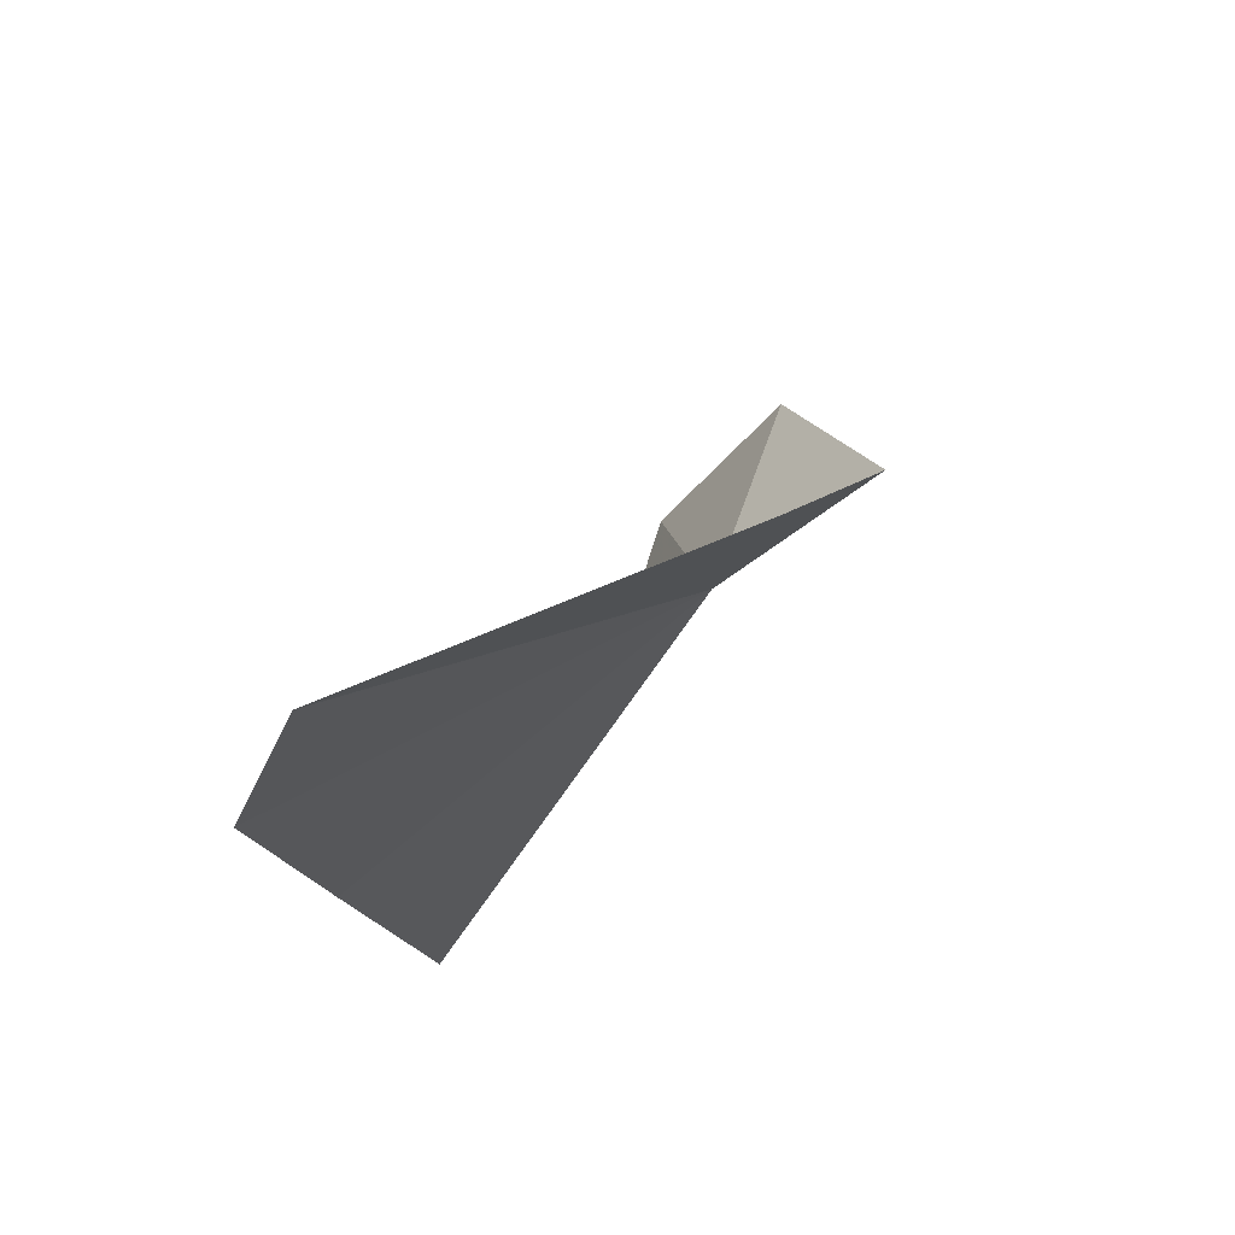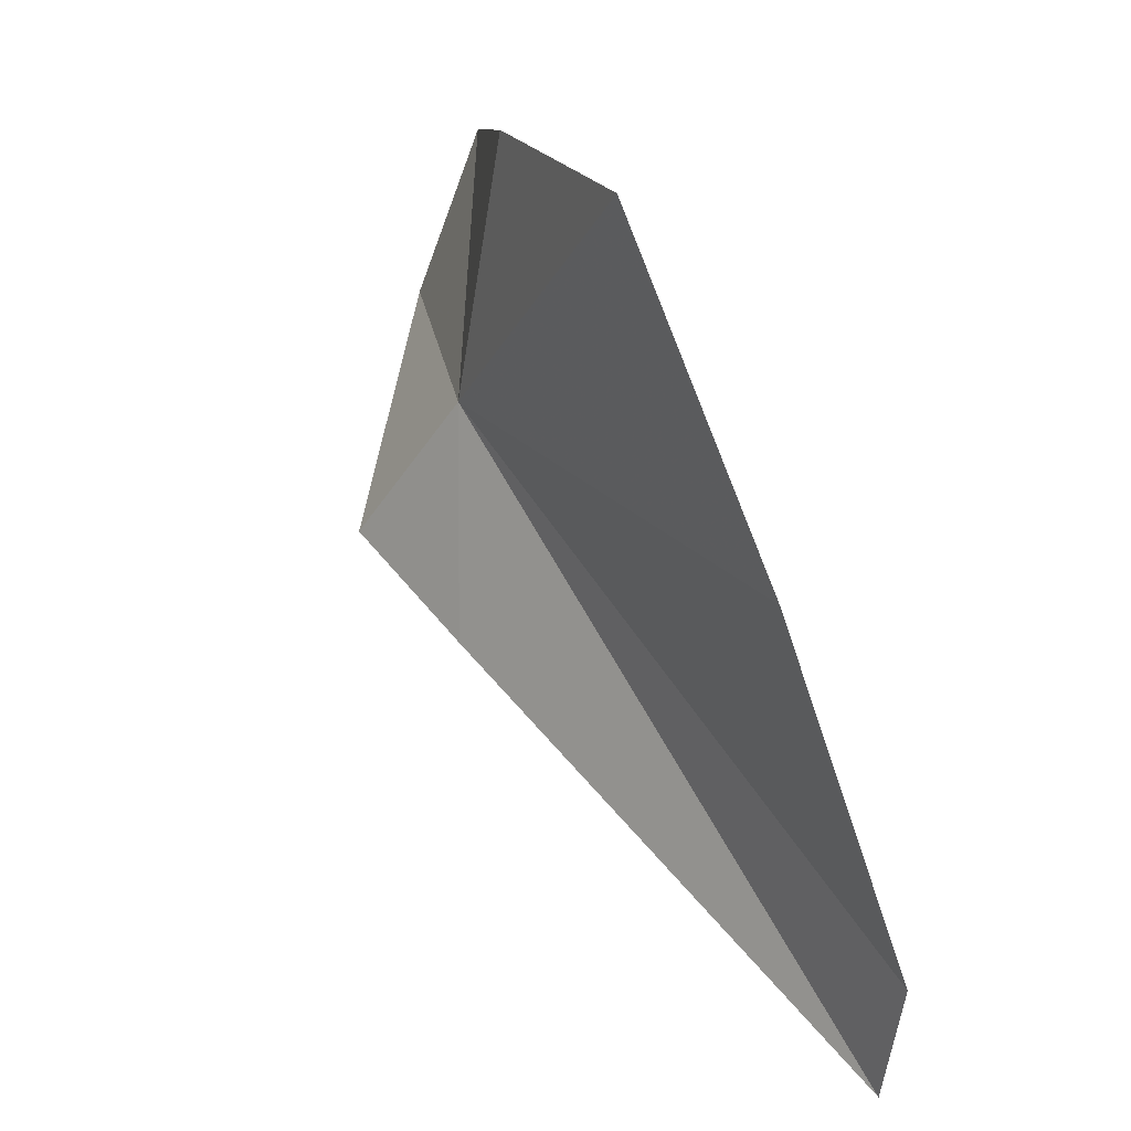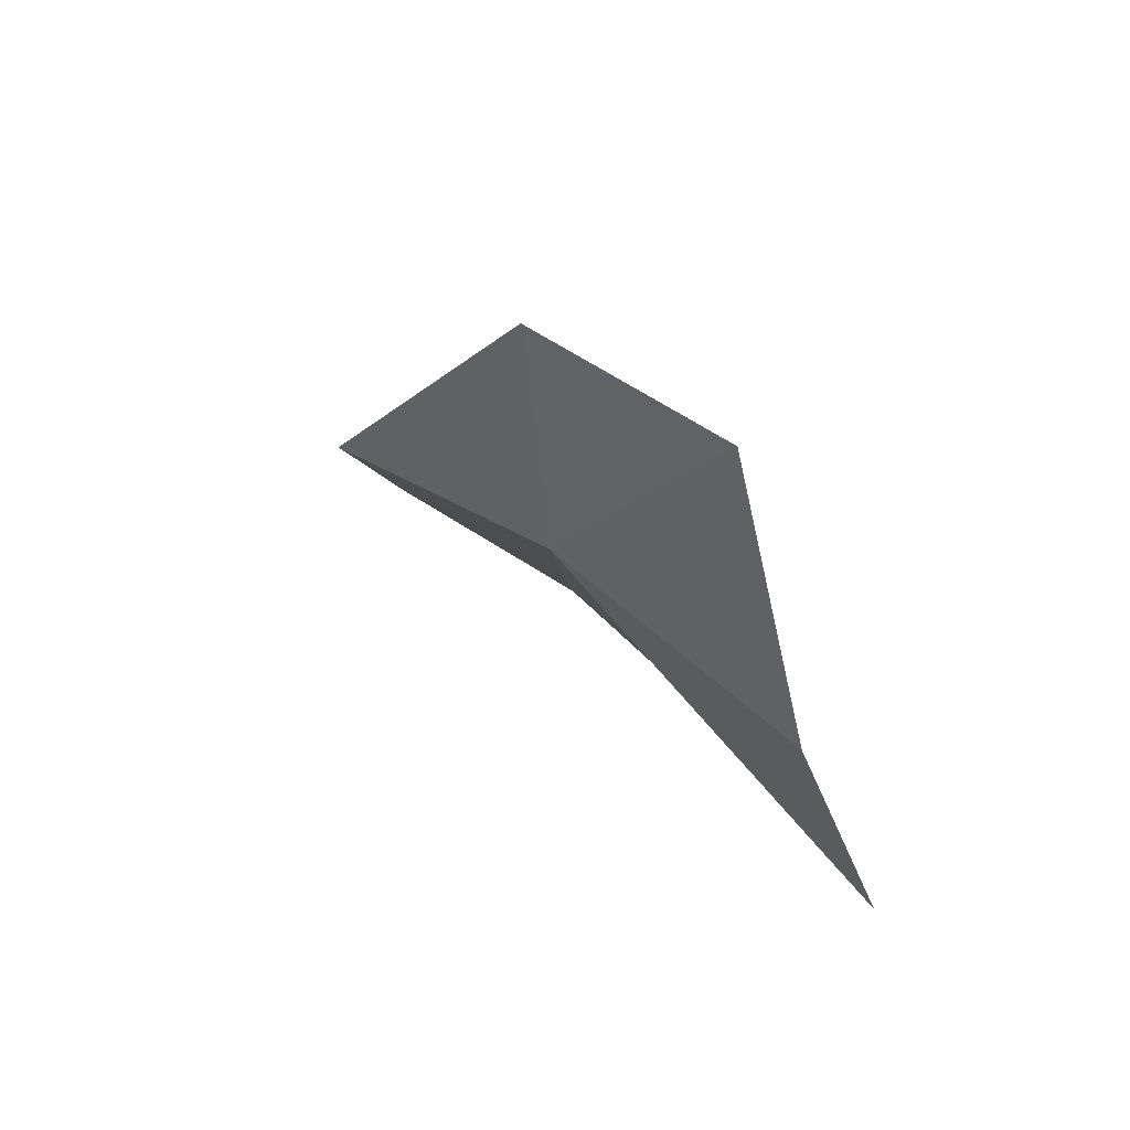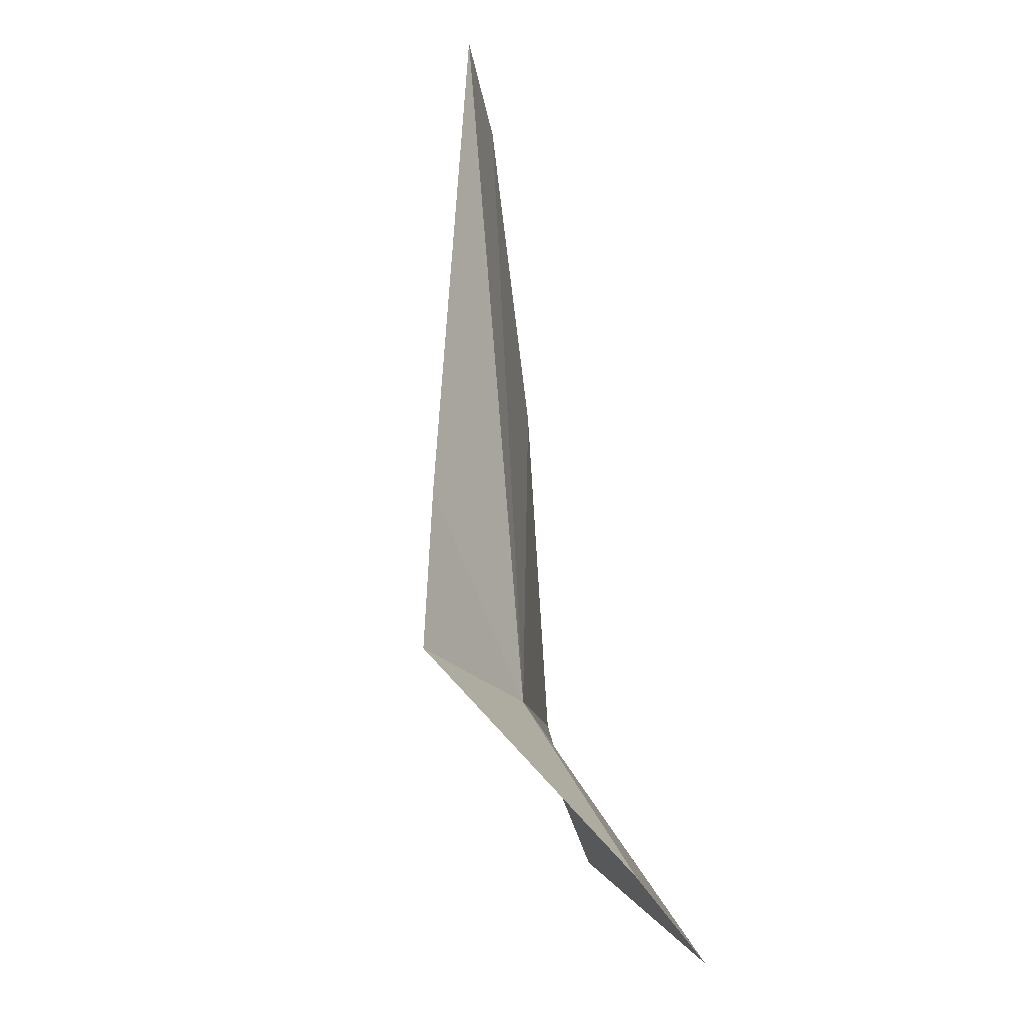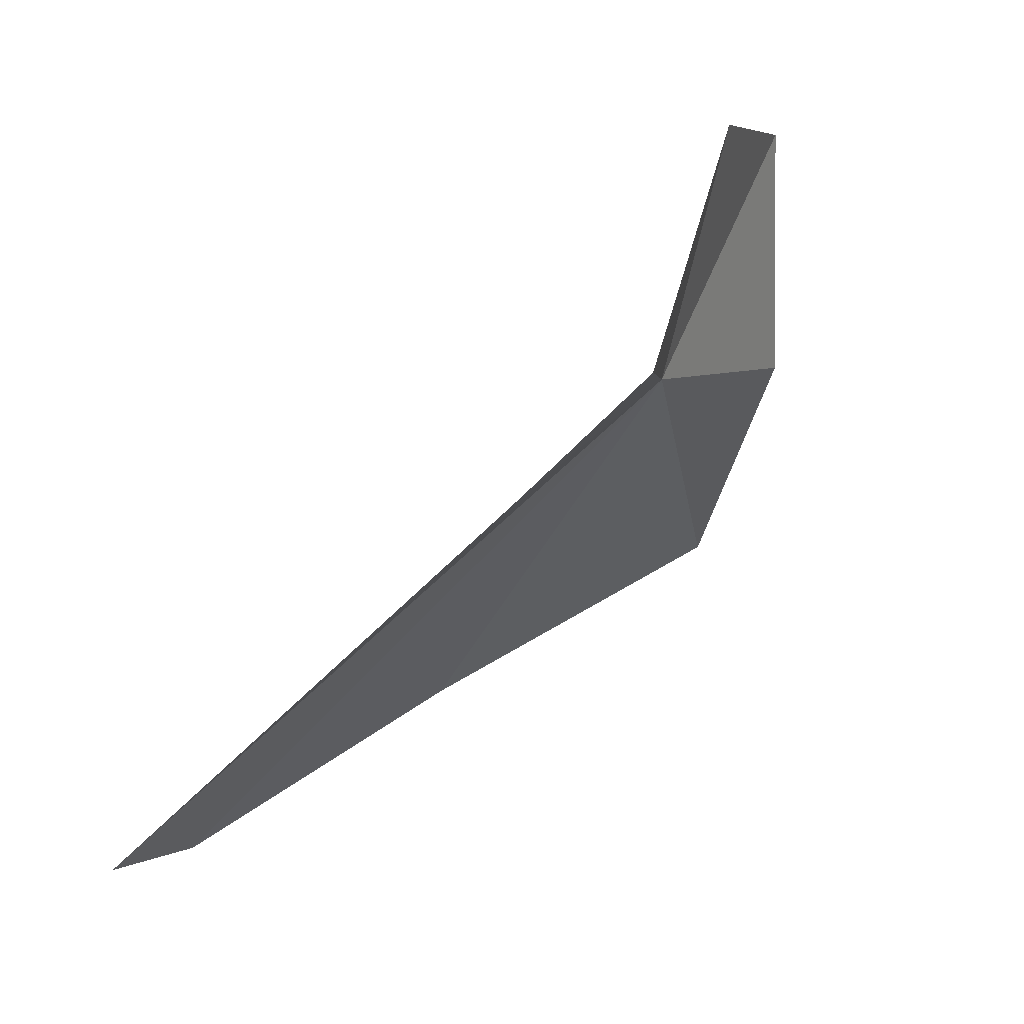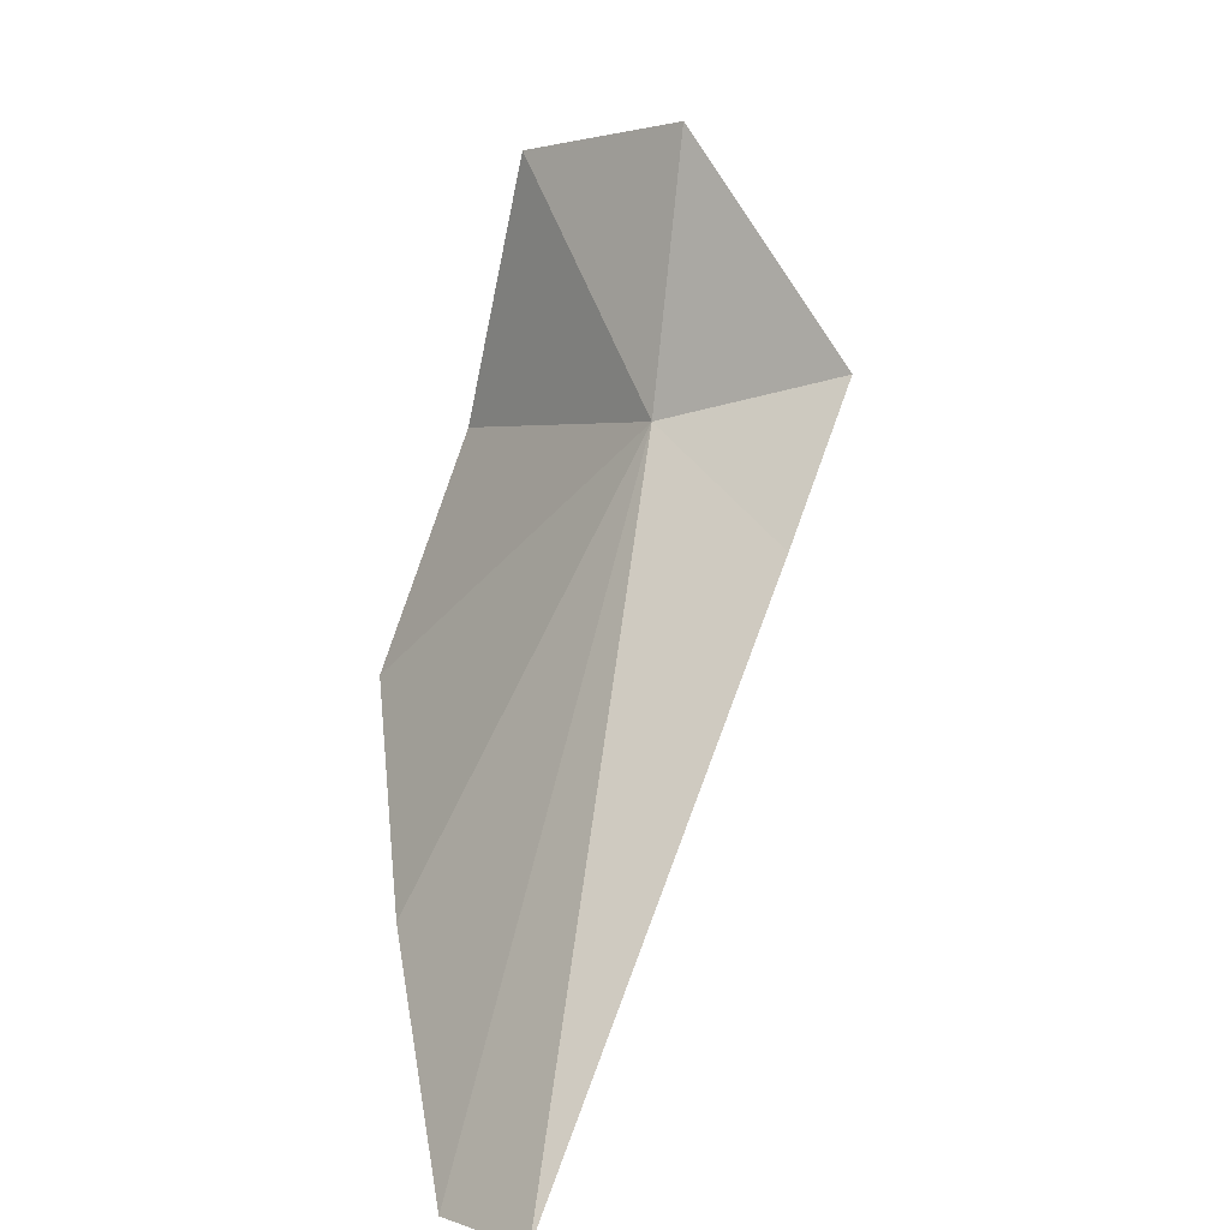
<metadata>
{"format":"obj","ext":"obj","renderer":"f3d","projection":"perspective","resolution":1024,"background":"white","views":[{"elev":55.7,"azim":7.6,"up":"+Z"},{"elev":-67.1,"azim":-164.5,"up":"+Y"},{"elev":37.6,"azim":158.3,"up":"+Y"},{"elev":24.0,"azim":148.8,"up":"+Z"},{"elev":19.3,"azim":55.4,"up":"+Y"},{"elev":16.8,"azim":-14.3,"up":"+Y"}]}
</metadata>
<code>
v -11.57 13.86 28.78
v -13.56 12.93 24.44
v -12.79 17.58 25.33
v -10.89 18.28 28.02
v -16.37 4.841 35.82
v -15.98 6.837 30.56
v -15.22 8.853 24.84
v -15.57 5.331 37.79
v -10.55 12.71 32.45
v -9.122 14.9 30.91
f 1 3 2
f 1 4 3
f 1 6 5
f 1 7 6
f 1 5 8
f 1 8 9
f 1 9 10
f 1 10 4
f 1 2 7

</code>
